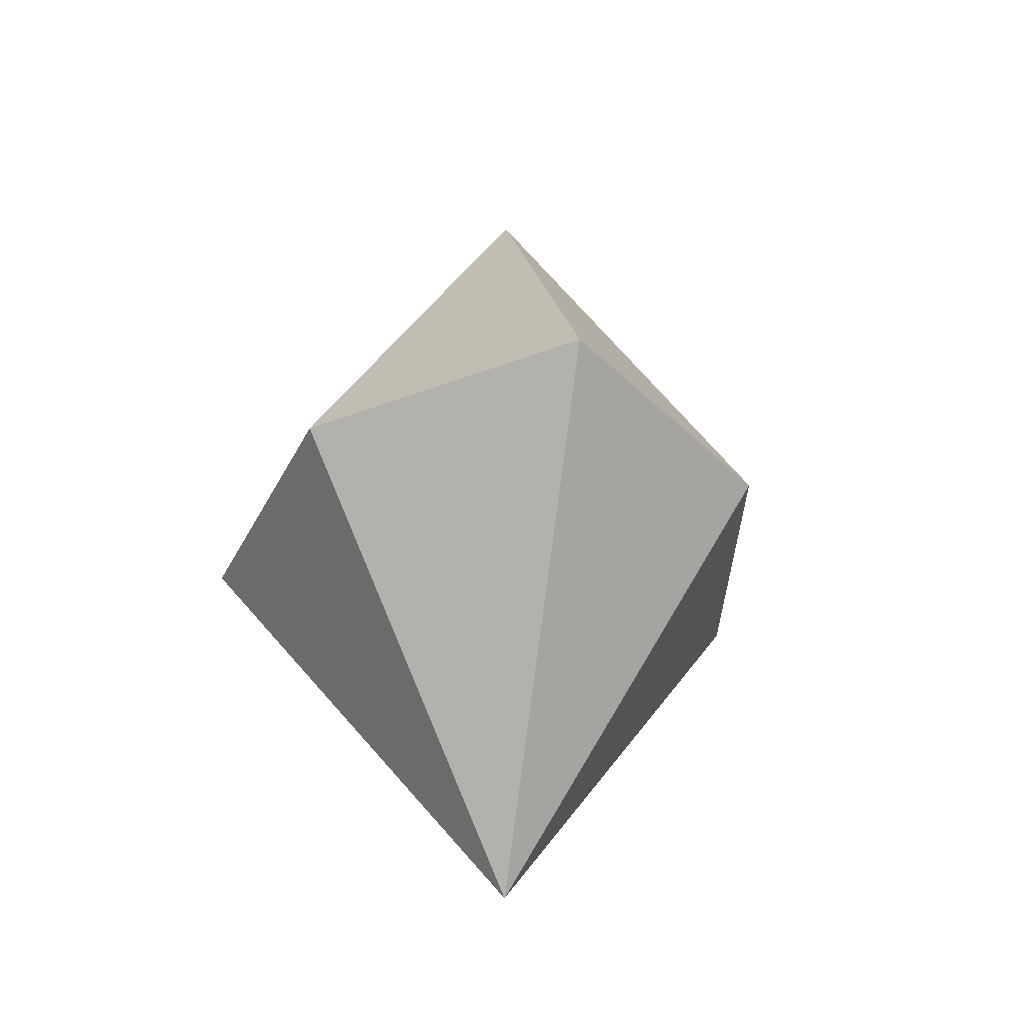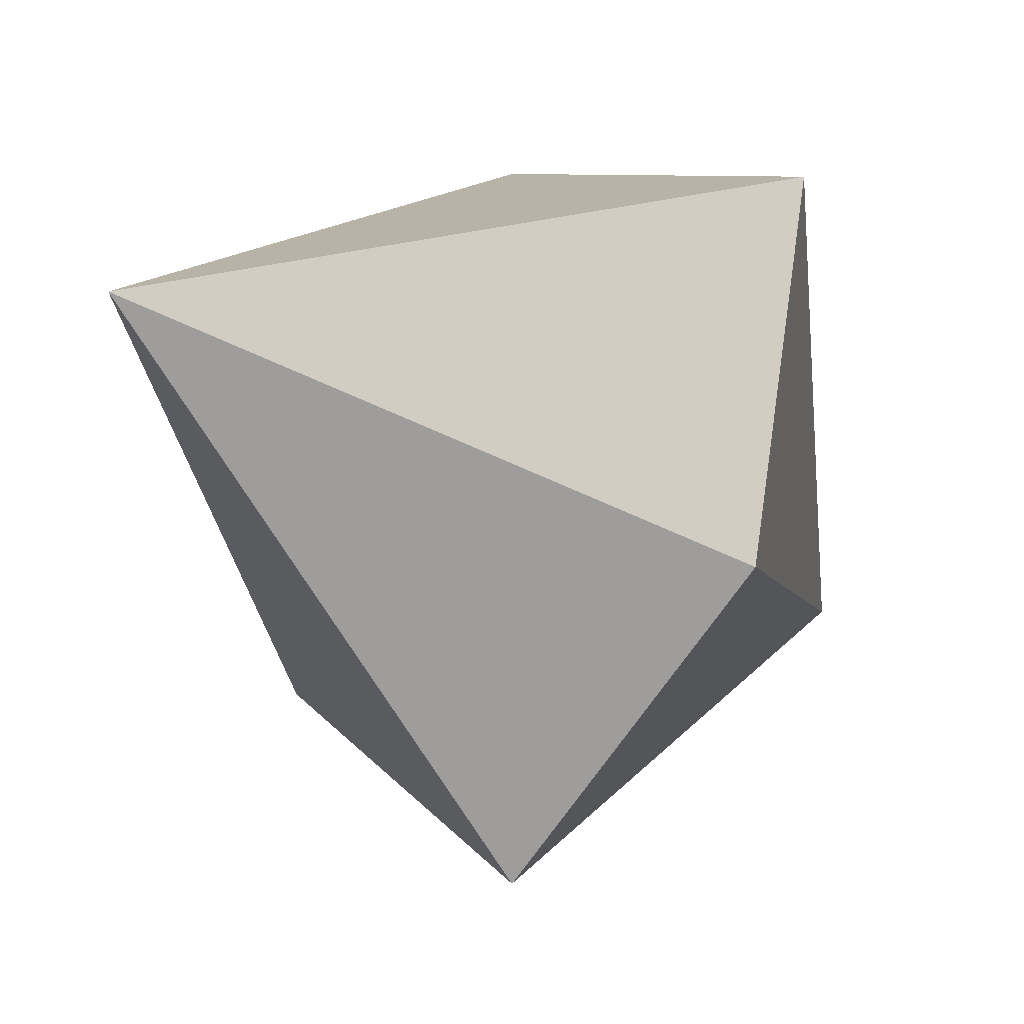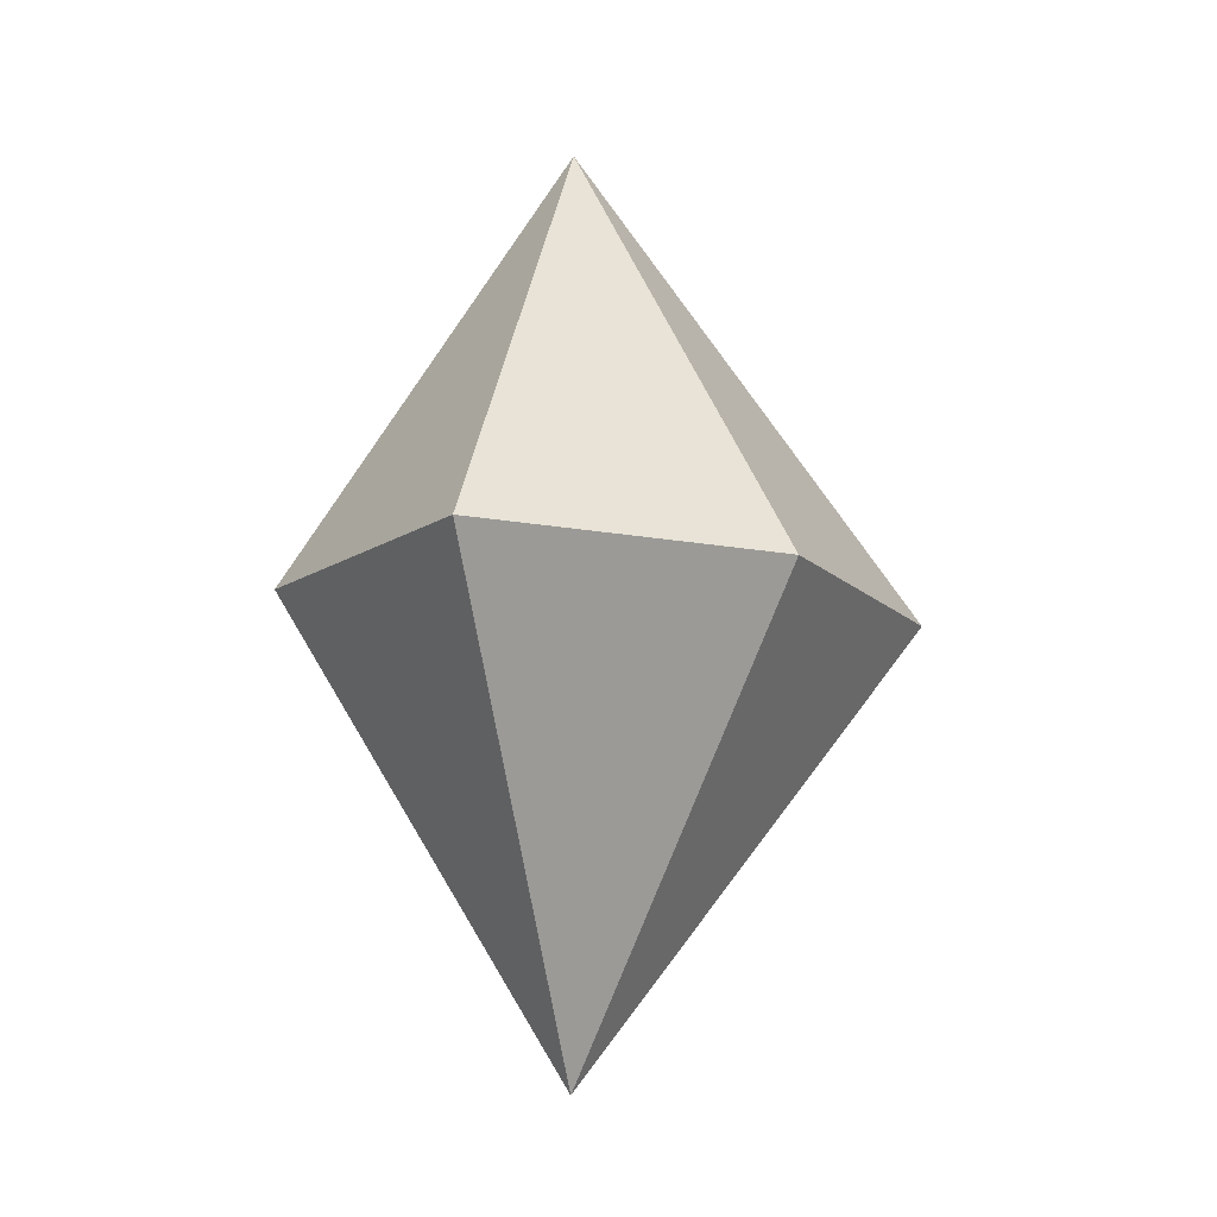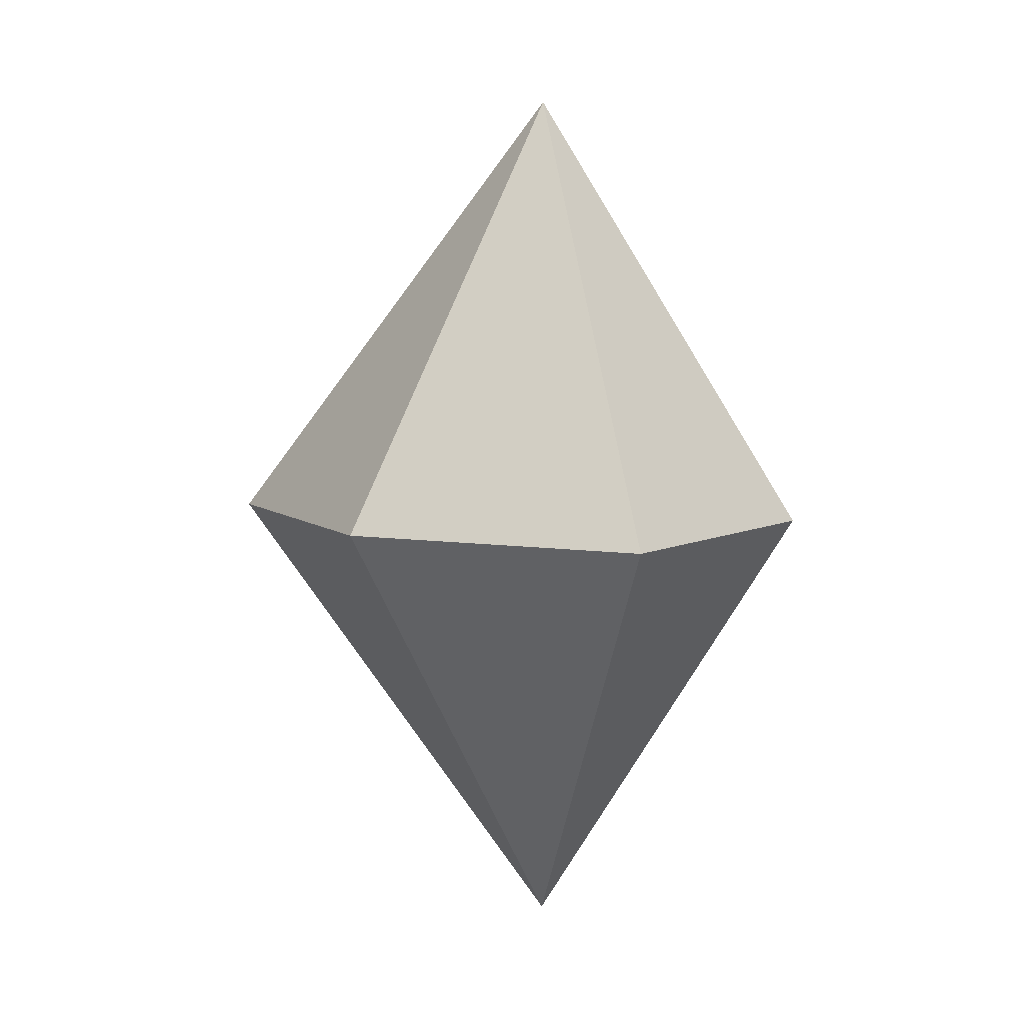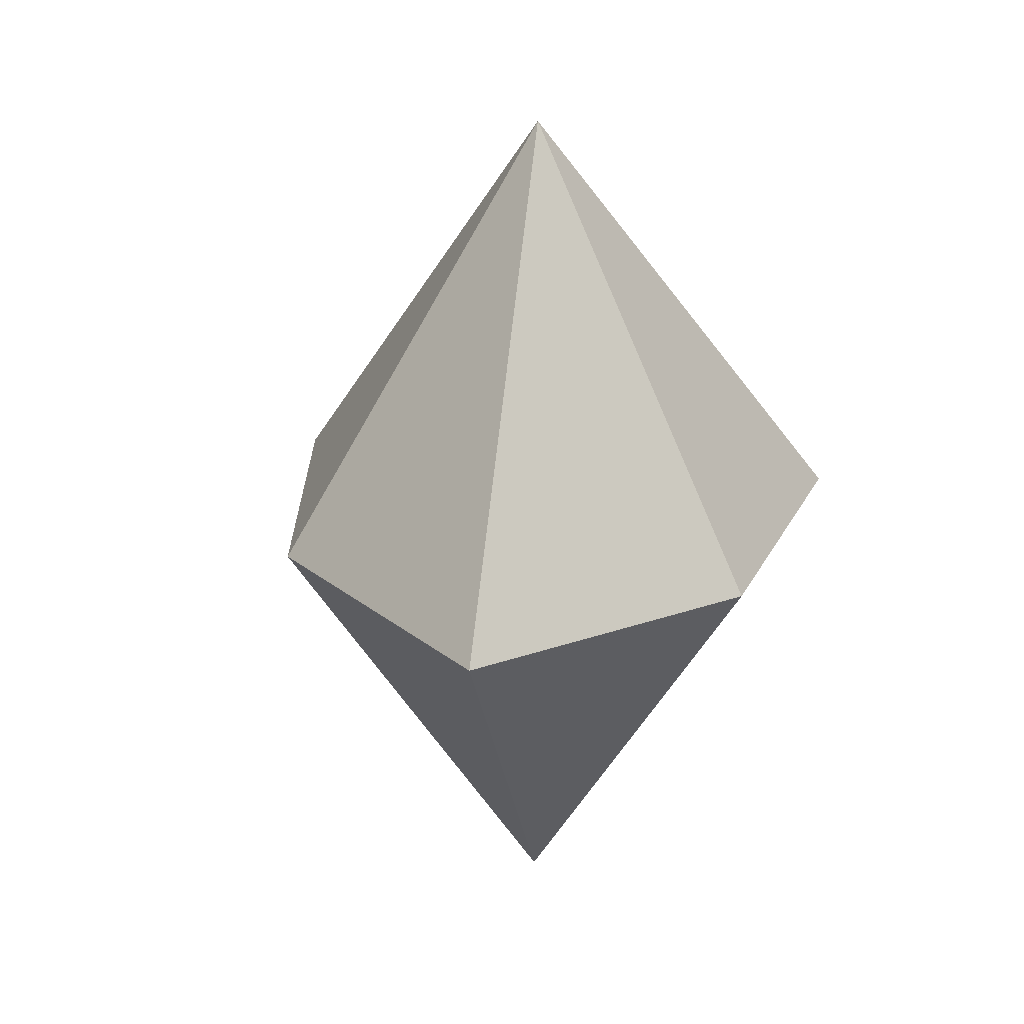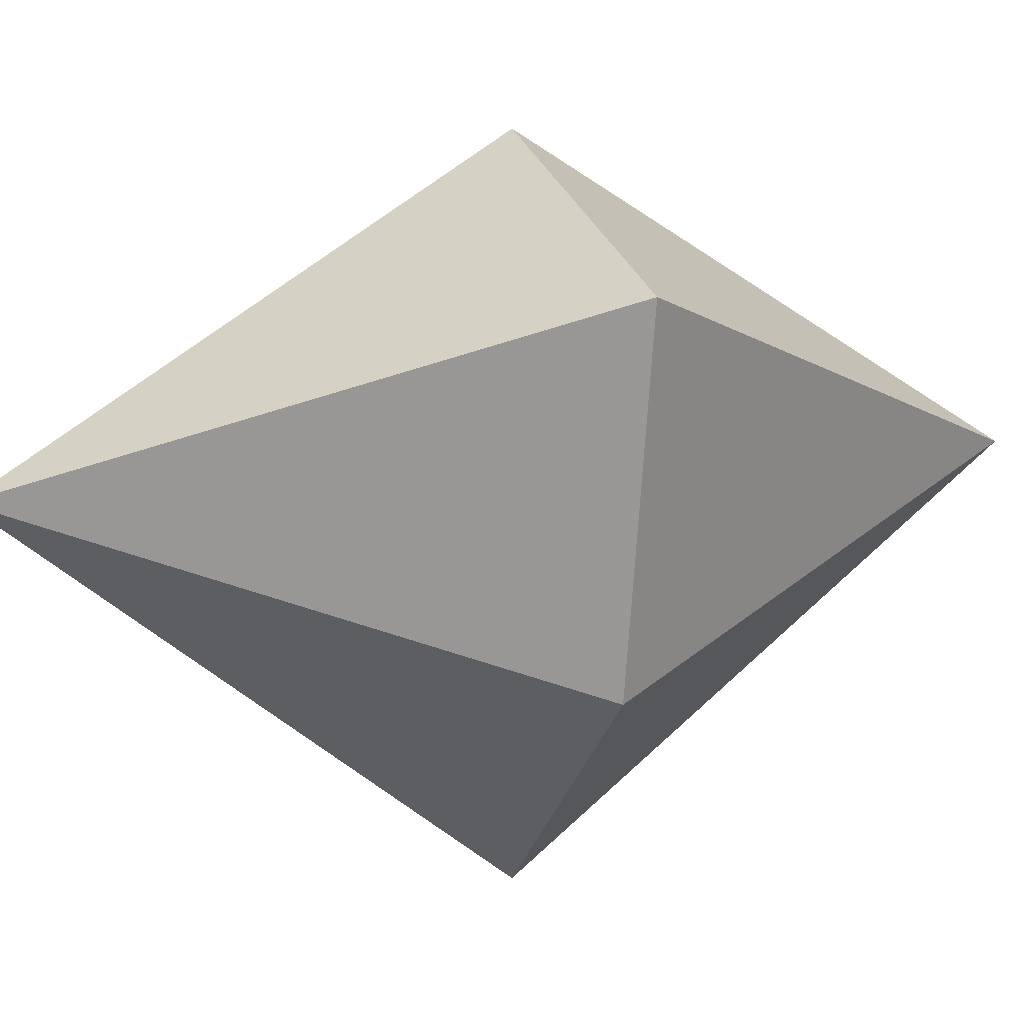
<metadata>
{"format":"obj","ext":"obj","renderer":"f3d","projection":"perspective","resolution":1024,"background":"white","views":[{"elev":-34.3,"azim":167.5,"up":"+Y"},{"elev":-21.5,"azim":40.2,"up":"+Z"},{"elev":-12.8,"azim":75.6,"up":"+Y"},{"elev":6.7,"azim":-75.2,"up":"+Y"},{"elev":24.9,"azim":-49.0,"up":"+Y"},{"elev":10.2,"azim":69.8,"up":"+Z"}]}
</metadata>
<code>
g default
v 0 -0.004943 -1.342
v -0.9341 -0.004943 -0.5458
v -1.16 -0.004943 0.6639
v 0 -0.004943 1.073
v 1.16 -0.004943 0.6639
v 0.9341 -0.004943 -0.5458
v 0 -1.738 0
v 0 1.728 0
g Ditrigonal_dipyramid:pCone3
f 1 7 2
f 2 7 3
f 3 7 4
f 4 7 5
f 5 7 6
f 6 7 1
f 1 2 8
f 2 3 8
f 3 4 8
f 4 5 8
f 5 6 8
f 6 1 8

</code>
